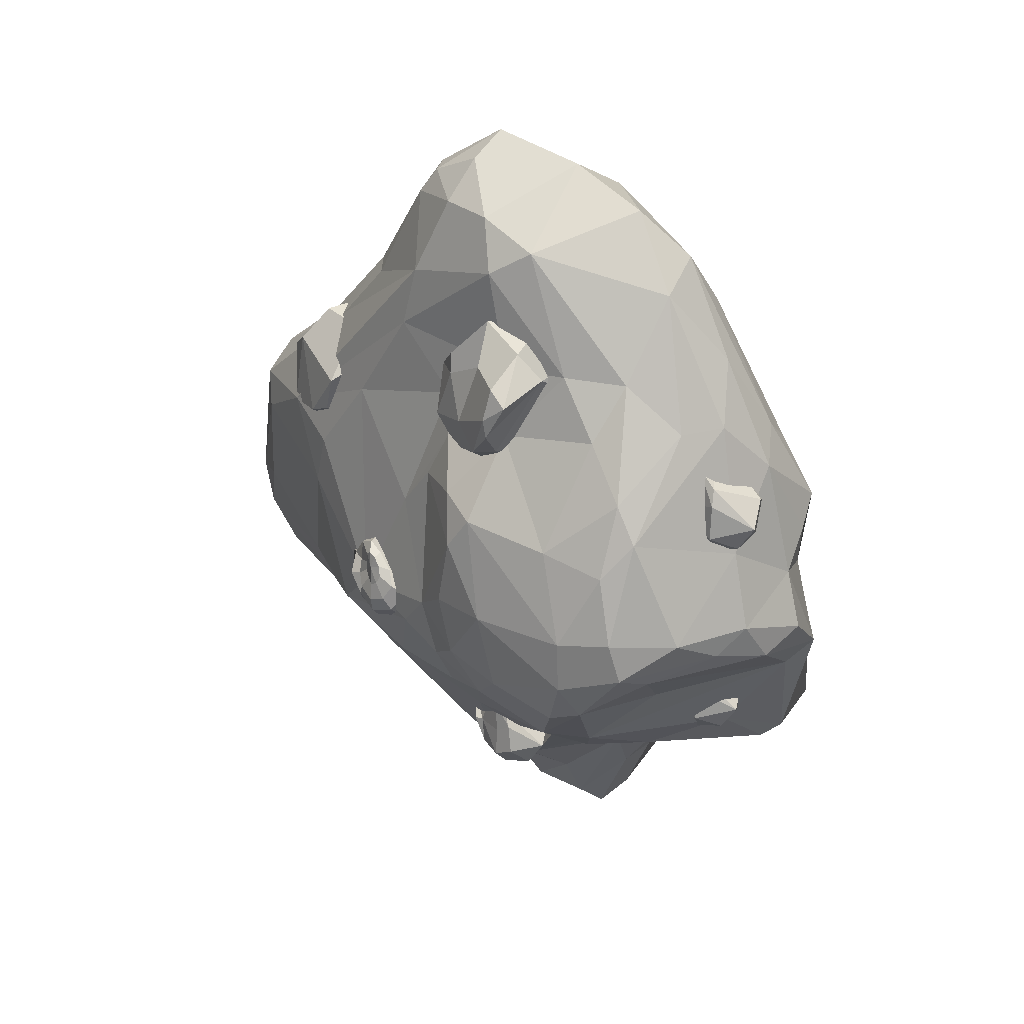
<metadata>
{"format":"obj","ext":"obj","renderer":"f3d","projection":"perspective","resolution":1024,"background":"white","views":[{"elev":46.0,"azim":-139.4,"up":"+Z"}]}
</metadata>
<code>
o Sphere.007_Sphere.001
v -0.6591 -0.06526 0.5633
v -0.7487 0.05947 0.5872
v -0.8415 -0.07495 0.5008
v -0.8159 -0.1255 0.4491
v -0.8948 0.02675 0.4748
v -0.6647 0.02857 0.6111
v -0.8642 0.06481 0.3965
v -0.8486 -0.05746 0.365
v -0.7707 0.0939 0.5474
v -0.7974 0.131 0.4467
v -0.7775 0.08958 0.3564
v -0.7553 -0.004197 0.3129
v -0.7559 -0.1106 0.3857
v -0.6809 0.09323 0.3946
v -0.6778 0.02232 0.3262
v -0.6328 0.0703 0.4562
v -0.614 -0.09384 0.4067
v -0.5595 -0.005619 0.4786
v -0.5741 -0.04397 0.4508
v -0.5916 -0.05198 0.523
v -0.5929 -0.1348 0.4534
v -0.6475 -0.1546 0.4254
v -0.6862 -0.1332 0.5261
f 23 3 4
f 2 6 9
f 4 8 13
f 12 8 7 11
f 5 7 8
f 5 9 10
f 5 10 7
f 8 12 13
f 13 12 15 17
f 12 11 15
f 11 10 14
f 15 14 16 19
f 18 16 6 20
f 19 16 18
f 13 17 22
f 17 19 21
f 22 17 21
f 19 18 20
f 20 6 1
f 20 1 23
f 21 20 23
f 6 2 1
f 13 22 4
f 3 1 2
f 23 1 3
f 5 2 9
f 3 2 5
f 11 7 10
f 10 9 16
f 14 10 16
f 15 11 14
f 17 15 19
f 4 3 5 8
f 21 19 20
f 16 9 6
f 22 21 23
f 22 23 4
o Sphere.006_Sphere.001
v -0.6478 -0.09627 -0.3779
v -0.7373 0.02846 -0.354
v -0.8301 -0.106 -0.4404
v -0.8045 -0.1565 -0.4921
v -0.8834 -0.004262 -0.4664
v -0.6533 -0.002438 -0.3301
v -0.8528 0.03381 -0.5447
v -0.8372 -0.08847 -0.5762
v -0.7593 0.0629 -0.3938
v -0.786 0.09998 -0.4945
v -0.7662 0.05857 -0.5848
v -0.7439 -0.0352 -0.6283
v -0.7445 -0.1416 -0.5555
v -0.6696 0.06222 -0.5466
v -0.6664 -0.008684 -0.615
v -0.6214 0.03929 -0.485
v -0.5805 -0.1624 -0.5043
v -0.5481 -0.03662 -0.4626
v -0.5627 -0.07497 -0.4904
v -0.5802 -0.08299 -0.4182
v -0.6361 -0.1856 -0.5158
v -0.6748 -0.1642 -0.4151
f 45 26 27
f 25 29 32
f 27 31 36
f 35 31 30 34
f 28 30 31
f 28 32 33
f 28 33 30
f 31 35 36
f 36 35 38 40
f 35 34 38
f 34 33 37
f 38 37 39 42
f 41 39 29 43
f 42 39 41
f 36 40 44
f 27 26 28 31
f 42 41 43
f 43 29 24
f 43 24 45
f 40 43 45
f 29 25 24
f 36 44 27
f 26 24 25
f 45 24 26
f 28 25 32
f 26 25 28
f 34 30 33
f 33 32 39
f 37 33 39
f 38 34 37
f 40 38 42
f 40 42 43
f 39 32 29
f 44 40 45
f 44 45 27
o Sphere.005_Sphere.001
v 0.2975 0.5195 -0.05986
v 0.3047 0.4778 -0.08797
v 0.2952 0.423 -0.1112
v 0.2797 0.3615 -0.1576
v 0.2895 0.3527 -0.1998
v 0.3014 0.3642 -0.2377
v 0.3087 0.3884 -0.2612
v 0.2655 0.5625 -0.0747
v 0.2347 0.5413 -0.08784
v 0.2058 0.5062 -0.1166
v 0.1825 0.4577 -0.1384
v 0.1774 0.4131 -0.1546
v 0.1897 0.3792 -0.1816
v 0.2229 0.3644 -0.218
v 0.2691 0.37 -0.2499
v 0.2482 0.5781 -0.1002
v 0.196 0.5742 -0.1193
v 0.1533 0.5494 -0.1472
v 0.1316 0.5148 -0.1757
v 0.1316 0.4728 -0.2089
v 0.1531 0.4328 -0.2408
v 0.1918 0.4033 -0.2634
v 0.2458 0.3837 -0.2733
v 0.3015 0.5675 -0.09807
v 0.2547 0.5915 -0.1289
v 0.2113 0.606 -0.1646
v 0.1779 0.6008 -0.2023
v 0.1604 0.5728 -0.2408
v 0.1604 0.5311 -0.2764
v 0.1787 0.4841 -0.3011
v 0.2107 0.4419 -0.3093
v 0.2528 0.4086 -0.2949
v 0.2785 0.5916 -0.149
v 0.2612 0.6171 -0.1938
v 0.2487 0.6226 -0.2367
v 0.243 0.5987 -0.2761
v 0.245 0.5574 -0.3141
v 0.2546 0.5109 -0.3358
v 0.2657 0.4669 -0.3338
v 0.2795 0.4254 -0.3048
v 0.3113 0.57 -0.1554
v 0.3289 0.5894 -0.1988
v 0.3365 0.5911 -0.2369
v 0.3392 0.5788 -0.2735
v 0.3439 0.5482 -0.3072
v 0.3425 0.5131 -0.3272
v 0.3281 0.4777 -0.32
v 0.315 0.4272 -0.2953
v 0.3361 0.5525 -0.1457
v 0.368 0.5563 -0.1837
v 0.3965 0.5695 -0.1887
v 0.4029 0.5476 -0.2122
v 0.4016 0.4928 -0.2369
v 0.3915 0.4738 -0.2581
v 0.3811 0.4486 -0.2713
v 0.3507 0.4093 -0.2725
v 0.3427 0.5449 -0.1182
v 0.3846 0.5273 -0.1464
v 0.4318 0.5072 -0.1612
v 0.4712 0.4813 -0.1766
v 0.4565 0.4616 -0.1964
v 0.4381 0.432 -0.2151
v 0.4176 0.3972 -0.2374
v 0.3712 0.3791 -0.2558
v 0.3423 0.54 -0.08164
v 0.3843 0.5158 -0.06595
v 0.3973 0.4746 -0.09482
v 0.4192 0.4415 -0.1257
v 0.4391 0.411 -0.1412
v 0.437 0.3754 -0.1777
v 0.4112 0.3545 -0.214
v 0.3632 0.357 -0.2448
v 0.3249 0.5433 -0.05796
v 0.3466 0.5105 -0.04365
v 0.3601 0.4684 -0.05924
v 0.3654 0.4317 -0.08664
v 0.3617 0.3908 -0.1184
v 0.3598 0.3503 -0.1512
v 0.3527 0.3331 -0.1912
v 0.3336 0.3578 -0.235
v 0.295 0.5518 -0.05747
v 0.2787 0.3758 -0.1229
f 50 49 58 59
f 48 47 55 56
f 126 69 53
f 51 50 59 60
f 127 48 56 57
f 46 126 53 54
f 52 51 60
f 49 127 57 58
f 47 46 54 55
f 53 69 61
f 60 59 67 68
f 57 56 64 65
f 54 53 61 62
f 52 60 68
f 58 57 65 66
f 55 54 62 63
f 59 58 66 67
f 56 55 63 64
f 66 65 74 75
f 63 62 71 72
f 67 66 75 76
f 64 63 72 73
f 61 69 70
f 68 67 76 77
f 65 64 73 74
f 62 61 70 71
f 52 68 77
f 73 72 80 81
f 70 69 78
f 77 76 84 85
f 74 73 81 82
f 71 70 78 79
f 52 77 85
f 75 74 82 83
f 72 71 79 80
f 76 75 83 84
f 79 78 86 87
f 52 85 93
f 83 82 90 91
f 80 79 87 88
f 84 83 91 92
f 81 80 88 89
f 78 69 86
f 85 84 92 93
f 82 81 89 90
f 92 91 99 100
f 89 88 96 97
f 86 69 94
f 93 92 100 101
f 90 89 97 98
f 87 86 94 95
f 52 93 101
f 91 90 98 99
f 88 87 95 96
f 101 100 108 109
f 98 97 105 106
f 95 94 102 103
f 52 101 109
f 99 98 106 107
f 96 95 103 104
f 100 99 107 108
f 97 96 104 105
f 94 69 102
f 107 106 114 115
f 104 103 111 112
f 108 107 115 116
f 105 104 112 113
f 102 69 110
f 109 108 116 117
f 106 105 113 114
f 103 102 110 111
f 52 109 117
f 113 112 120 121
f 110 69 118
f 117 116 124 125
f 114 113 121 122
f 111 110 118 119
f 52 117 125
f 115 114 122 123
f 112 111 119 120
f 116 115 123 124
f 119 118 126 46
f 52 125 51
f 123 122 127 49
f 120 119 46 47
f 124 123 49 50
f 121 120 47 48
f 118 69 126
f 125 124 50 51
f 122 121 48 127
o Sphere.004_Sphere.001
v -0.1448 0.3523 -0.5627
v -0.2344 0.4771 -0.5389
v -0.3272 0.3426 -0.6252
v -0.3016 0.292 -0.6769
v -0.2747 0.5047 -0.577
v -0.3805 0.4443 -0.6513
v -0.3364 0.3373 -0.7262
v -0.18 0.4693 -0.5338
v -0.31 0.5335 -0.6582
v -0.3499 0.4824 -0.7295
v -0.3103 0.3831 -0.7851
v -0.2297 0.5132 -0.6209
v -0.2532 0.5489 -0.6987
v -0.2632 0.5072 -0.7697
v -0.241 0.4134 -0.8132
v -0.2564 0.3096 -0.7503
v -0.1666 0.5108 -0.7315
v -0.1635 0.4399 -0.7998
v -0.108 0.4907 -0.6676
v -0.09965 0.3237 -0.7194
v -0.1355 0.4856 -0.6595
v -0.04521 0.412 -0.6475
v -0.05981 0.3736 -0.6753
v -0.09327 0.379 -0.5885
v -0.0664 0.3353 -0.6143
v -0.07865 0.2828 -0.6727
v -0.1332 0.263 -0.7007
v -0.1462 0.4361 -0.5147
v -0.1497 0.2831 -0.6099
v -0.2013 0.2939 -0.718
v -0.2269 0.2956 -0.5989
f 158 130 131
f 131 130 133 134
f 129 135 132
f 131 134 143
f 134 133 137 138
f 141 137 136 140
f 133 132 136
f 133 136 137
f 134 138 143
f 140 136 132 139
f 132 135 139
f 138 142 143
f 142 138 137 141
f 143 142 145 147
f 157 143 147
f 142 141 145
f 141 140 144
f 145 144 146 150
f 149 148 155 151
f 150 146 149
f 157 147 154
f 152 150 149 151
f 147 150 153
f 154 147 153
f 148 139 135 155
f 152 151 128 156
f 151 155 128
f 154 156 158 131
f 153 152 156
f 155 129 128
f 157 154 131
f 130 128 129
f 157 131 143
f 158 128 130
f 133 129 132
f 130 129 133
f 140 139 148
f 144 140 148
f 145 141 144
f 147 145 150
f 144 148 146
f 149 146 148
f 153 150 152
f 154 153 156
f 155 135 129
f 158 156 128
o Sphere.003_Sphere.001
v 0.7065 -0.03648 -0.9838
v 0.617 0.08825 -0.9599
v 0.5241 -0.04618 -1.046
v 0.5497 -0.09676 -1.098
v 0.4709 0.05552 -1.072
v 0.5149 -0.05146 -1.147
v 0.701 0.05735 -0.936
v 0.5015 0.09359 -1.151
v 0.5411 -0.005698 -1.206
v 0.5949 0.1227 -0.9997
v 0.5682 0.1598 -1.1
v 0.5881 0.1184 -1.191
v 0.6103 0.02458 -1.234
v 0.6098 -0.08182 -1.161
v 0.6847 0.122 -1.153
v 0.6878 0.0511 -1.221
v 0.7433 0.1019 -1.089
v 0.7517 -0.06506 -1.14
v 0.7158 0.09682 -1.081
v 0.8061 0.02316 -1.069
v 0.7915 -0.01519 -1.096
v 0.774 -0.0232 -1.024
v 0.7727 -0.106 -1.094
v 0.7181 -0.1258 -1.122
v 0.6795 -0.1044 -1.021
f 183 161 162
f 160 165 168
f 162 164 172
f 164 163 166 167
f 171 167 166 170
f 163 168 169
f 163 169 166
f 164 167 172
f 162 161 163 164
f 167 171 172
f 172 171 174 176
f 171 170 174
f 170 169 173
f 174 173 175 179
f 178 177 165 180
f 179 175 178
f 172 176 182
f 176 179 181
f 182 176 181
f 179 178 180
f 180 165 159
f 180 159 183
f 181 180 183
f 165 160 159
f 172 182 162
f 161 159 160
f 183 159 161
f 163 160 168
f 161 160 163
f 170 166 169
f 169 168 177
f 173 169 177
f 174 170 173
f 176 174 179
f 173 177 175
f 178 175 177
f 181 179 180
f 177 168 165
f 182 181 183
f 182 183 162
o Sphere.002_Sphere.001
v 0.6897 0.1146 0.3432
v 0.7454 0.299 0.1946
v 0.6612 0.03421 0.07851
v 0.685 -0.08635 0.1104
v 0.7732 0.1351 -0.03089
v 0.7271 0.2858 0.3249
v 0.9263 0.09826 -0.02611
v 0.8439 -0.0914 0.0192
v 0.8195 0.2994 0.1419
v 0.9692 0.237 0.0621
v 1.047 0.08602 0.07084
v 1.014 -0.08049 0.1131
v 0.8105 -0.1363 0.1665
v 1.055 0.1322 0.2131
v 1.066 -0.03225 0.2148
v 0.9793 0.1702 0.3051
v 0.8111 -0.1071 0.4112
v 0.9097 0.09806 0.4331
v 0.8958 0.0191 0.415
v 0.7888 0.08755 0.4174
v 0.7717 -0.1491 0.3386
v 0.6496 -0.01234 0.3135
f 205 186 187
f 185 189 192
f 187 191 196
f 195 191 190 194
f 188 190 191
f 188 192 193
f 188 193 190
f 191 195 196
f 196 195 198 200
f 195 194 198
f 194 193 197
f 198 197 199 202
f 201 199 189 203
f 202 199 201
f 196 200 204
f 187 186 188 191
f 202 201 203
f 203 189 184
f 203 184 205
f 200 203 205
f 189 185 184
f 196 204 187
f 186 184 185
f 205 184 186
f 188 185 192
f 186 185 188
f 194 190 193
f 193 192 199
f 197 193 199
f 198 194 197
f 200 198 202
f 200 202 203
f 199 192 189
f 204 200 205
f 204 205 187
o Sphere.001
v -0.114 0.4264 0.6815
v -0.1712 0.2181 0.8163
v -0.1097 0.3718 0.579
v -0.2027 0.1291 0.523
v -0.1764 -0.004534 0.5583
v -0.04816 0.4154 0.5686
v -0.07477 0.2823 0.4209
v -0.088 0.1373 0.4151
v -0.07591 -0.000194 0.4739
v -0.09395 0.4177 0.7374
v 0.07629 0.3581 0.4769
v 0.09103 0.2001 0.407
v 0.07354 -0.00675 0.4772
v 0.04807 0.3744 0.6173
v 0.1828 0.331 0.5424
v 0.2253 0.1865 0.5145
v 0.1878 0.001955 0.5613
v -0.0291 -0.06835 0.5938
v 0.2332 0.2377 0.6721
v 0.2455 0.05542 0.674
v 0.1496 0.297 0.7146
v 0.1561 0.2864 0.7897
v 0.04222 0.01183 0.8569
v 0.06441 -0.0267 0.7174
v 0.03691 0.2894 0.8003
v 0.07264 0.1998 0.9159
v 0.05722 0.1123 0.8959
v -0.08689 0.3704 0.8329
v -0.07474 0.2246 0.8758
v -0.07512 0.1319 0.9204
v -0.06381 -0.01244 0.8971
v -0.03238 -0.06838 0.7891
v -0.1518 0.3827 0.7978
v -0.1906 0.06379 0.8134
v -0.148 -0.03794 0.7969
v -0.05984 -0.05153 0.6931
v -0.2358 0.09458 0.6978
f 242 209 210
f 207 206 208
f 206 215 211
f 210 214 223
f 209 212 213
f 208 206 211
f 214 213 217 218
f 221 217 216 220
f 212 211 216
f 212 216 217
f 214 218 223
f 220 216 211 219
f 211 215 219
f 218 222 223
f 222 218 217 221
f 223 222 225 229
f 241 223 229
f 222 221 225
f 221 220 224
f 225 224 227 232
f 229 225 228
f 231 227 226 230
f 232 227 231
f 241 229 237
f 231 230 233 234
f 235 232 231 234
f 228 232 236
f 237 228 236
f 230 219 215 233
f 241 237 236 240
f 234 238 207
f 235 234 207 239
f 240 239 242 210
f 236 235 239
f 238 206 207
f 241 240 210
f 209 207 208
f 241 210 223
f 242 207 209
f 212 208 211
f 209 208 212
f 213 212 217
f 220 219 226
f 224 220 226
f 225 221 224
f 228 225 232
f 224 226 227
f 237 229 228
f 210 209 213 214
f 226 219 230
f 236 232 235
f 233 215 238
f 234 233 238
f 240 236 239
f 238 215 206
f 242 239 207
o Sphere
v -0.8851 -0.2827 0.07349
v -0.7583 -0.3861 0.05534
v -1 -0.2664 -0.2347
v -0.4959 -0.6713 -0.2089
v -0.5616 0.4185 -0.5172
v -0.8983 -0.1687 -0.7518
v -0.9293 -0.3901 -0.6777
v -0.1586 0.6676 -0.1038
v -0.5888 -0.2892 -1.01
v -0.7574 -0.517 -0.8998
v -0.1146 0.1875 -1.156
v -0.3252 -0.08109 -1.158
v -0.3018 -0.3236 -1.442
v -0.2289 -0.1222 -1.676
v -0.04772 0.6193 -0.2393
v 0.5285 -0.3556 -1.251
v 0.3682 0.3827 -0.6947
v 0.6368 0.3182 -0.7054
v 0.655 -0.008709 -1.09
v 0.9253 -0.05325 -1.137
v 0.3938 -0.7299 -0.2842
v 0.3011 -0.7583 -0.1301
v 0.6479 -0.4955 -0.108
v 1.164 0.1893 -0.1242
v 1.224 -0.2121 -0.318
v 0.7234 0.3471 0.08632
v 0.507 -0.5525 0.1325
v 0.9044 -0.3802 0.3295
v 0.1869 0.2669 0.584
v 0.1207 -0.6273 0.6896
v -0.02397 0.2263 0.7873
v -0.09826 0.3182 0.6041
v -0.168 -0.2595 1.208
v -0.1771 -0.4224 1.013
v 0.03493 0.5951 -0.06559
v -0.4056 -0.3806 0.8996
v -0.3988 0.243 0.7001
v -0.07758 0.6311 0.06371
v -0.8565 0.06315 0.3666
v -0.5877 0.6617 -0.123
v -1.022 0.07595 0.003442
v -1.037 -0.08269 0.02398
v -0.6787 0.6192 -0.07486
v -0.7466 0.2924 -0.2175
v -0.2673 0.6476 -0.2513
v -0.9604 -0.1641 -0.2924
v -0.6447 0.1711 -0.6756
v -0.7181 -0.5527 -0.5218
v -0.824 -0.02416 -0.58
v -0.2165 0.4221 -0.6777
v -0.3796 -0.7385 -0.3984
v -0.09351 0.5921 -0.367
v -0.4249 -0.04126 -0.9646
v -0.2067 -0.5706 -1.186
v -0.4076 -0.2299 -1.186
v -0.3676 -0.4032 -1.29
v -0.2024 -0.4578 -1.546
v -0.3396 -0.5081 -1.235
v -0.2996 -0.1768 -1.405
v 0.000718 -0.3123 -1.802
v -0.2317 -0.2828 -1.705
v -0.01477 0.2692 -1.091
v 0.1366 0.0752 -1.285
v 0.2192 -0.1303 -1.669
v 0.1882 -0.7343 -0.5664
v -0.001764 -0.443 -1.686
v 0.2275 -0.2812 -1.705
v 0.007997 -0.1441 -1.76
v 0.285 -0.06909 -1.357
v 0.4449 -0.5891 -0.9207
v 0.1211 0.3283 -0.9404
v 0.09887 -0.5909 -1.164
v 0.414 -0.04353 -1.198
v 0.422 -0.6604 -0.6018
v 0.000121 -0.8312 -0.1577
v 0.6168 -0.544 -1.165
v 0.3456 -0.1834 -1.384
v 0.966 -0.2803 -1.082
v 0.5981 -0.1524 -1.202
v 0.35 0.147 -0.9676
v 0.7196 0.3549 -0.621
v 1.211 0.09086 -0.956
v 1.183 -0.2098 -0.8538
v 0.5712 -0.6022 -0.3927
v 1.028 0.06999 -1.045
v 0.1103 0.6031 -0.2006
v 0.9695 -0.1661 -1.136
v 0.3556 0.5409 -0.2266
v 1.407 0.0403 -0.6938
v 1.332 -0.1693 -0.6461
v 1.329 0.08614 -0.8162
v 0.7408 0.3765 -0.09371
v 1.264 -0.03209 -0.001538
v 1.205 0.1783 -0.5148
v 0.2514 0.4312 0.1659
v 1.052 -0.2014 0.1743
v 1.046 -0.07684 0.2492
v 0.9697 -0.2693 0.3221
v 0.8036 -0.08295 0.6114
v 0.7556 -0.2846 0.6295
v 0.5841 0.2787 0.3669
v 0.5764 -0.04299 1.041
v 0.798 -0.1889 0.6288
v 0.5388 -0.08571 1.123
v 0.596 -0.176 1.08
v 0.117 0.3501 0.497
v 0.3837 0.03285 1.139
v 0.1659 0.4033 0.3291
v 0.5323 -0.2772 1.095
v 0.4426 0.2027 0.7036
v 0.4402 0.1394 0.8912
v 0.3853 -0.09963 1.234
v 0.08212 -0.2522 1.273
v -0.0819 0.5844 0.2908
v -0.1324 0.5419 0.402
v 0.04346 -0.4273 1.112
v -0.4066 0.088 0.843
v -0.1236 -0.804 0.1451
v -0.351 -0.293 1.1
v -0.03521 -0.6713 0.6361
v -0.2279 0.1781 0.8349
v -0.4186 0.5015 0.4186
v -0.4147 -0.5522 0.4142
v -0.2236 -0.7159 0.2914
v -0.2712 0.656 0.1276
v -0.6006 0.04673 0.7207
v -0.6746 -0.08084 0.7064
v -0.6705 -0.4536 0.3933
v -0.6207 0.4649 0.4066
v -0.7892 -0.1883 0.5318
v -0.8504 -0.3782 0.2993
v -0.6638 0.3528 0.5002
v -0.6134 0.6541 0.0339
v -0.782 0.5525 0.1106
v -0.5266 -0.5429 0.1079
v -0.1655 -0.8111 -0.06811
v -0.5741 0.6145 0.1895
v -0.8751 0.3781 0.1969
v 2e-06 -0.8379 0.01998
v -0.9457 0.253 0.09799
v -0.8275 0.4605 0.05377
v -0.9746 0.1395 0.1567
v -0.9413 -0.1364 0.1774
v -0.8915 -0.2787 0.2424
v -0.366 0.6878 -0.09738
v -0.7248 0.5409 0.2295
v -0.7056 -0.3072 0.5834
v -0.5682 -0.2294 0.8326
v -0.57 0.3225 0.5934
v -0.381 -0.1483 1.046
v 0.001745 0.07312 1.149
v -0.05269 -0.7507 0.4346
v -0.002363 0.494 0.4167
v 0.209 0.05421 1.176
v 0.1051 0.1552 1.065
v 0.0177 -0.8156 0.2244
v 0.3344 -0.3456 1.137
v 0.3926 -0.2368 1.267
v 0.1402 -0.7569 0.3232
v 0.4251 -0.5528 0.3931
v 0.6861 0.04982 0.6944
v 0.6719 -0.4448 0.4517
v 0.8567 0.0768 0.4274
v 0.9533 0.2473 0.08146
v 1.228 0.1231 -0.0352
v 0.1446 -0.8073 0.05698
v 0.9691 -0.2835 0.1399
v 1.449 -0.08009 -0.6611
v 0.8402 0.3159 -0.571
v 1.364 -0.02317 -0.8356
v 1.195 0.001299 -1.005
v 1.065 -0.3373 -0.701
v 0.8375 -0.4579 -1.086
v 0.4815 0.5206 -0.4149
v 0.2609 -0.7722 -0.3426
v 0.3408 -0.3467 -1.415
v 0.1827 0.5481 -0.4559
v 0.1221 -0.6495 -0.8613
v 0.3092 -0.5174 -1.344
v 0.01705 -0.03484 -1.615
v 0.009028 0.06443 -1.373
v -0.1895 -0.03342 -1.553
v -0.1636 0.03024 -1.35
v -0.2727 -0.7456 -0.5075
v -0.2951 0.2608 -0.8332
v -0.3171 -0.6384 -0.8502
v -0.5686 -0.5489 -1.054
v -0.1684 0.535 -0.4922
v -0.5893 -0.03958 -0.8487
v -0.4173 -0.7322 -0.2832
v -0.9411 -0.226 -0.7088
v -0.9313 -0.337 -0.2409
v -0.6047 0.4653 -0.4021
v -0.5183 0.6084 -0.3059
f 377 244 246
f 360 377 246
f 245 283 288
f 251 298 429
f 293 428 426
f 320 329 412 325
f 300 299 296
f 422 305 306
f 305 322 311
f 307 420 312
f 305 313 322
f 312 415 316
f 415 414 326
f 413 327 324
f 410 412 333 331
f 325 412 410 332
f 358 399 400 355
f 326 332 265
f 409 338 340
f 340 345 342
f 270 404 402
f 345 347 342
f 343 337 271
f 404 351 402
f 402 272 401
f 346 344 349
f 400 346 354
f 351 400 399
f 337 348 271
f 397 352 273
f 388 379 375 376
f 399 358 272
f 394 272 362
f 397 363 393
f 362 358 276
f 359 368 392
f 360 394 366
f 357 379 364
f 364 379 371
f 369 281 372
f 373 386 243 244
f 377 373 244
f 285 375 282
f 394 362 276 278
f 375 367 387
f 385 384 284
f 281 384 385
f 381 360 378
f 384 382 283
f 384 380 382
f 380 376 382
f 366 365 377
f 365 370 377
f 372 385 386
f 280 250 367
f 374 380 281
f 371 388 374
f 368 374 369
f 391 374 368
f 391 371 374
f 280 277 250
f 361 392 390
f 356 367 357
f 392 369 390
f 359 391 368
f 365 278 370
f 278 361 389
f 274 364 279
f 357 364 274
f 363 279 359
f 275 392 361
f 393 359 392
f 381 398 360
f 355 400 354 396
f 358 355 275
f 395 357 274
f 271 274 273
f 396 349 353 397
f 350 356 395
f 349 396 354
f 347 345 341 344
f 344 353 349
f 381 408 398
f 351 399 272
f 347 400 351
f 342 347 351
f 347 344 346
f 405 406 353
f 353 406 352
f 345 340 339 341
f 404 270 342
f 341 405 403
f 406 268 343
f 264 401 408
f 269 402 401
f 269 270 402
f 340 342 270
f 338 267 410 335
f 409 270 269
f 270 409 340
f 338 335 339
f 334 268 406
f 331 266 407
f 265 409 269
f 265 267 409
f 336 411 334 266
f 410 407 335
f 265 332 267
f 328 277 330
f 336 266 331
f 412 413 324 333
f 416 334 411
f 324 323 333
f 326 414 332
f 325 332 414
f 318 421 418 258
f 262 413 329
f 262 261 327
f 261 260 327
f 264 417 263
f 327 260 323
f 259 416 260
f 415 325 414
f 318 415 312
f 258 329 415
f 329 321 262
f 381 317 408
f 321 315 261
f 294 257 328 419
f 258 319 321
f 311 315 319
f 311 322 315
f 307 312 316
f 313 259 322
f 313 416 259
f 312 421 318
f 420 314 312
f 421 309 418
f 418 309 306 319
f 426 428 420 307
f 306 311 319
f 310 306 309
f 302 310 309
f 257 277 328
f 304 313 423
f 304 419 313
f 314 308 421
f 308 302 309
f 428 296 314 420
f 253 292 304
f 310 256 424 422
f 303 302 308
f 299 303 308
f 303 256 302
f 255 301 256 303
f 424 425 422
f 426 307 317
f 425 253 423
f 298 297 301 255
f 301 254 424
f 254 253 425
f 429 298 300
f 252 249 433 248
f 381 378 317
f 250 277 257
f 293 426 317
f 431 289 295
f 289 247 427
f 252 429 428
f 250 257 287
f 251 297 298
f 247 436 292
f 290 249 252
f 436 287 430
f 434 245 433 249
f 291 289 248
f 288 435 291
f 291 435 289
f 246 290 432
f 434 249 290
f 434 243 385 245
f 288 291 433
f 436 387 287
f 378 360 432
f 286 285 435
f 244 434 246
f 285 282 436
f 286 383 285
f 243 434 244
f 385 284 245
f 288 286 435
f 287 387 250
f 433 291 248
f 289 435 247
f 290 252 293
f 248 431 251
f 292 436 430
f 251 295 297
f 294 287 257
f 429 300 296
f 302 256 310
f 423 313 305
f 313 419 416
f 415 329 320
f 260 416 323
f 324 327 323
f 408 417 264
f 416 328 330
f 416 330 334
f 298 255 303 299
f 337 330 277
f 334 330 268
f 352 406 343
f 352 271 273
f 350 337 277
f 348 350 395
f 356 277 280
f 397 273 363
f 395 356 357
f 273 274 363
f 360 398 394
f 366 394 365
f 370 278 389
f 367 356 280
f 392 368 369
f 369 374 281
f 373 389 372
f 370 389 373
f 372 281 385
f 373 372 386
f 377 370 373
f 283 382 383
f 284 384 283
f 383 376 285
f 376 375 285
f 282 375 387
f 386 385 243
f 367 250 387
f 382 376 383
f 281 380 384
f 360 366 377
f 380 388 376
f 375 379 367
f 374 388 380
f 371 379 388
f 391 364 371
f 389 390 372
f 372 390 369
f 389 361 390
f 357 367 379
f 359 279 391
f 279 364 391
f 365 394 278
f 275 393 392
f 393 363 359
f 363 274 279
f 278 276 361
f 276 275 361
f 276 358 275
f 355 393 275
f 396 397 393
f 398 401 394
f 394 401 272
f 362 272 358
f 271 348 274
f 348 395 274
f 355 396 393
f 356 350 277
f 397 353 352
f 408 401 398
f 337 350 348
f 400 347 346
f 354 346 349
f 402 351 272
f 344 403 353
f 352 343 271
f 344 341 403
f 403 405 353
f 404 342 351
f 407 406 405
f 264 269 401
f 268 330 343
f 330 337 343
f 341 339 405
f 340 338 339
f 339 335 405
f 405 335 407
f 407 266 406
f 266 334 406
f 410 331 407
f 264 265 269
f 263 265 264
f 409 267 338
f 267 332 410
f 333 336 331
f 263 326 265
f 333 411 336
f 333 323 411
f 323 416 411
f 415 320 325
f 329 413 412
f 413 262 327
f 263 316 326
f 326 316 415
f 261 322 260
f 263 417 316
f 322 259 260
f 318 258 415
f 419 328 416
f 329 258 321
f 262 321 261
f 408 317 417
f 315 322 261
f 258 418 319
f 319 315 321
f 417 307 316
f 312 314 421
f 306 305 311
f 417 317 307
f 310 422 306
f 422 423 305
f 304 430 419
f 430 294 419
f 421 308 309
f 304 292 430
f 296 308 314
f 296 299 308
f 422 425 423
f 423 253 304
f 256 301 424
f 424 254 425
f 253 427 292
f 300 298 299
f 428 429 296
f 301 297 254
f 254 295 253
f 253 295 427
f 297 295 254
f 251 431 295
f 378 293 317
f 295 289 427
f 427 247 292
f 428 293 252
f 252 248 429
f 248 251 429
f 430 287 294
f 248 289 431
f 432 293 378
f 432 290 293
f 246 434 290
f 247 435 436
f 245 288 433
f 282 387 436
f 432 360 246
f 435 285 436
f 245 284 283
f 288 283 383
f 288 383 286

</code>
